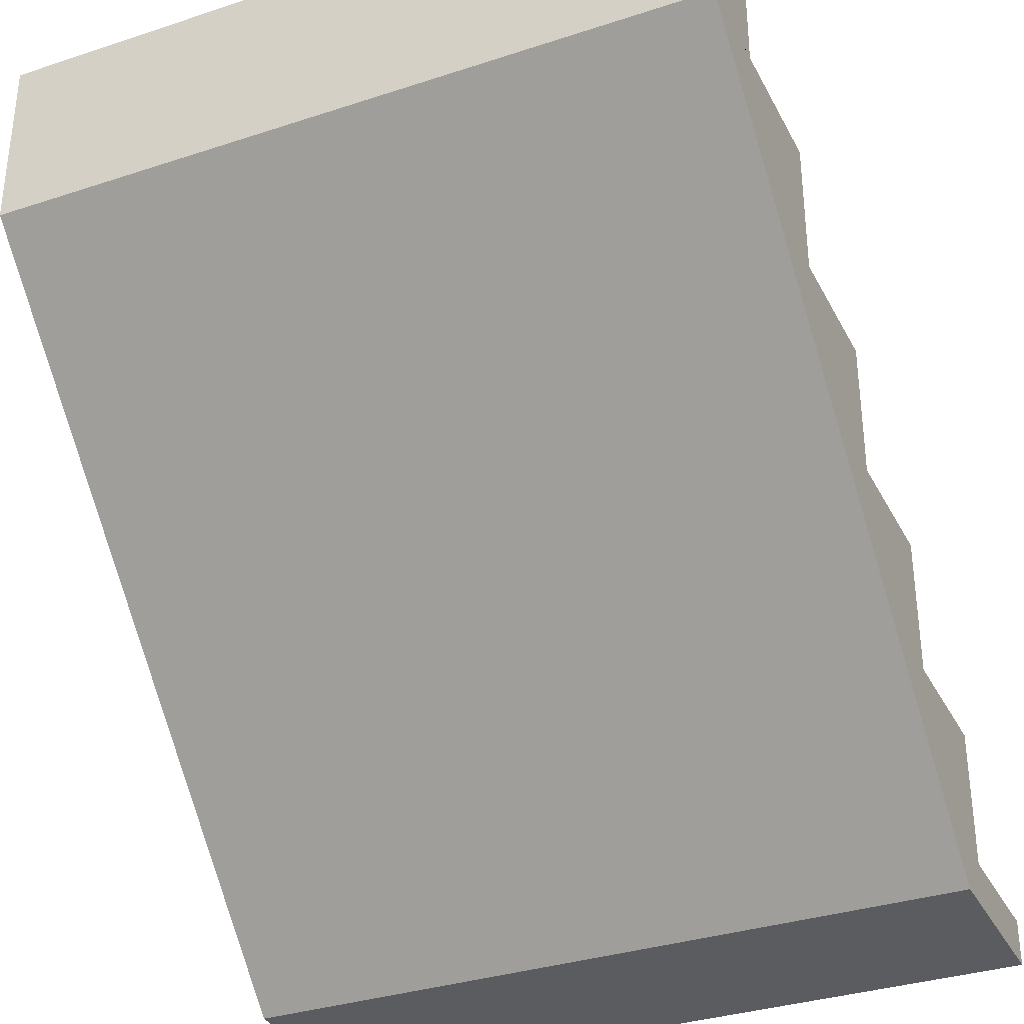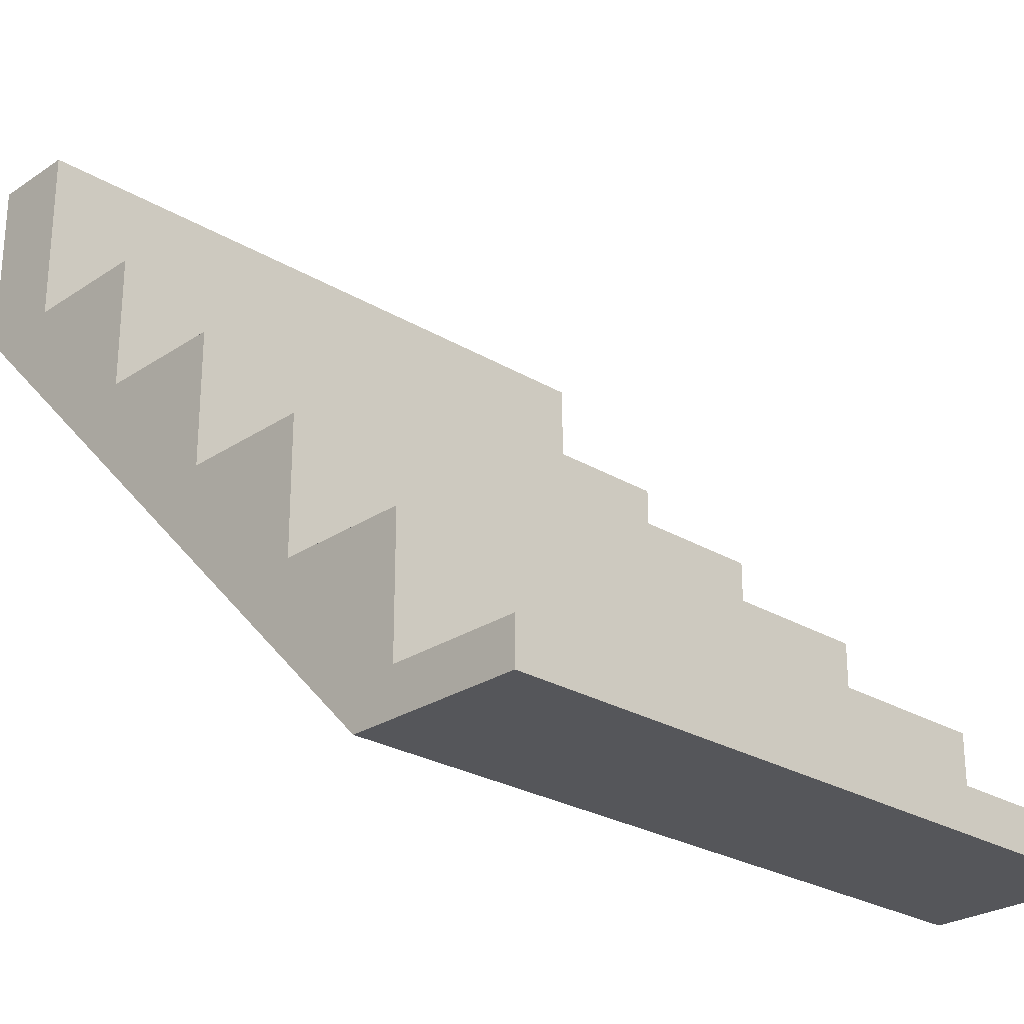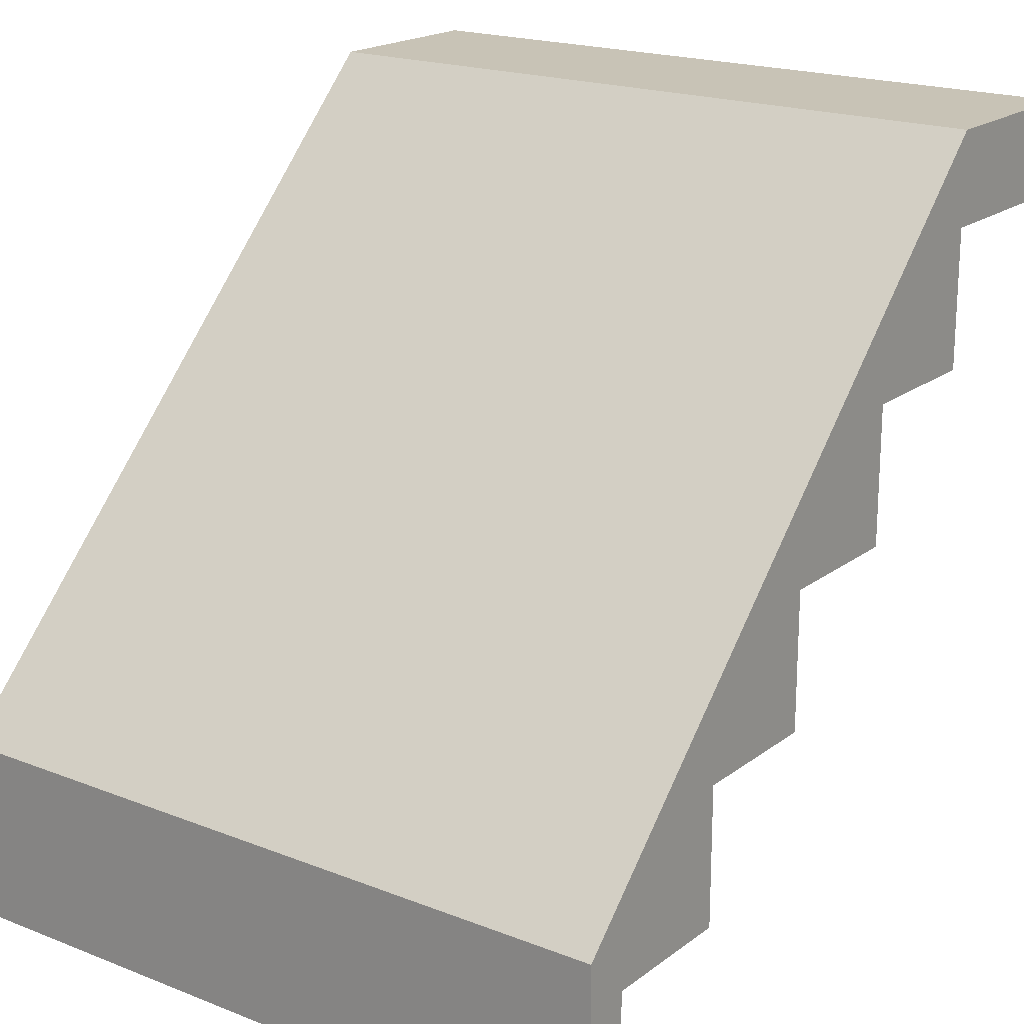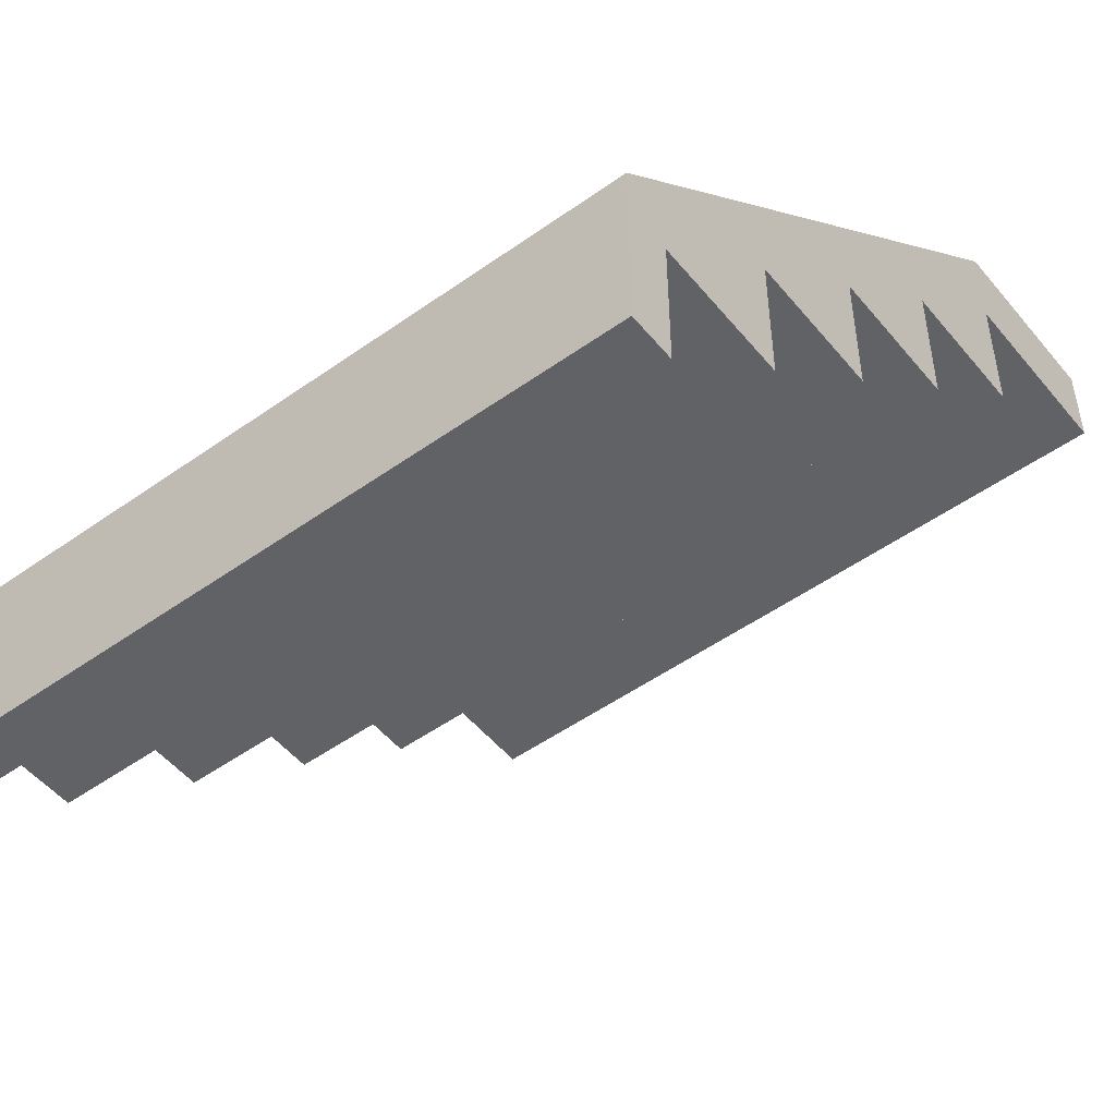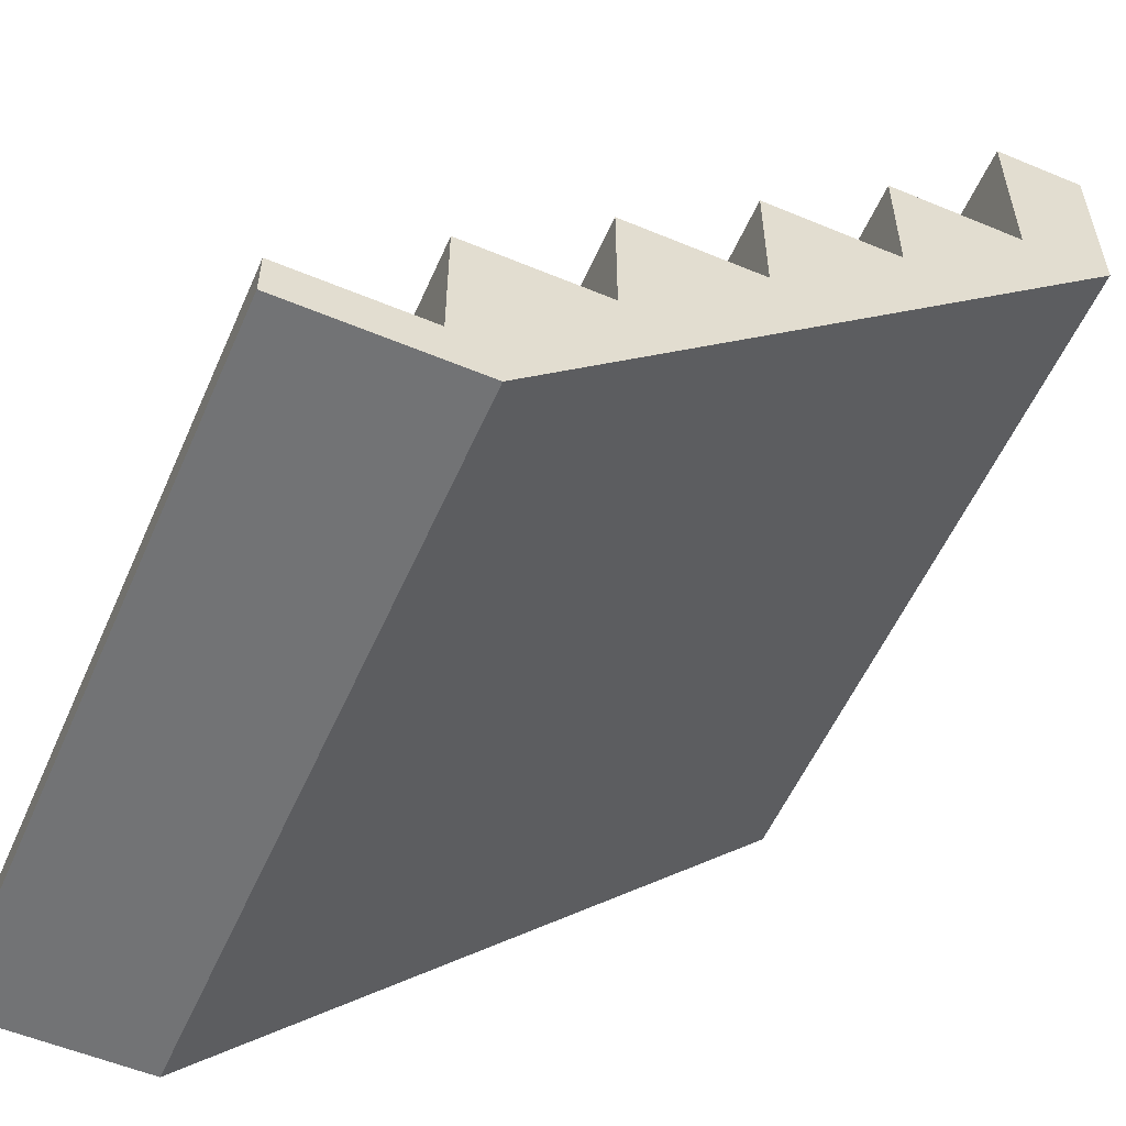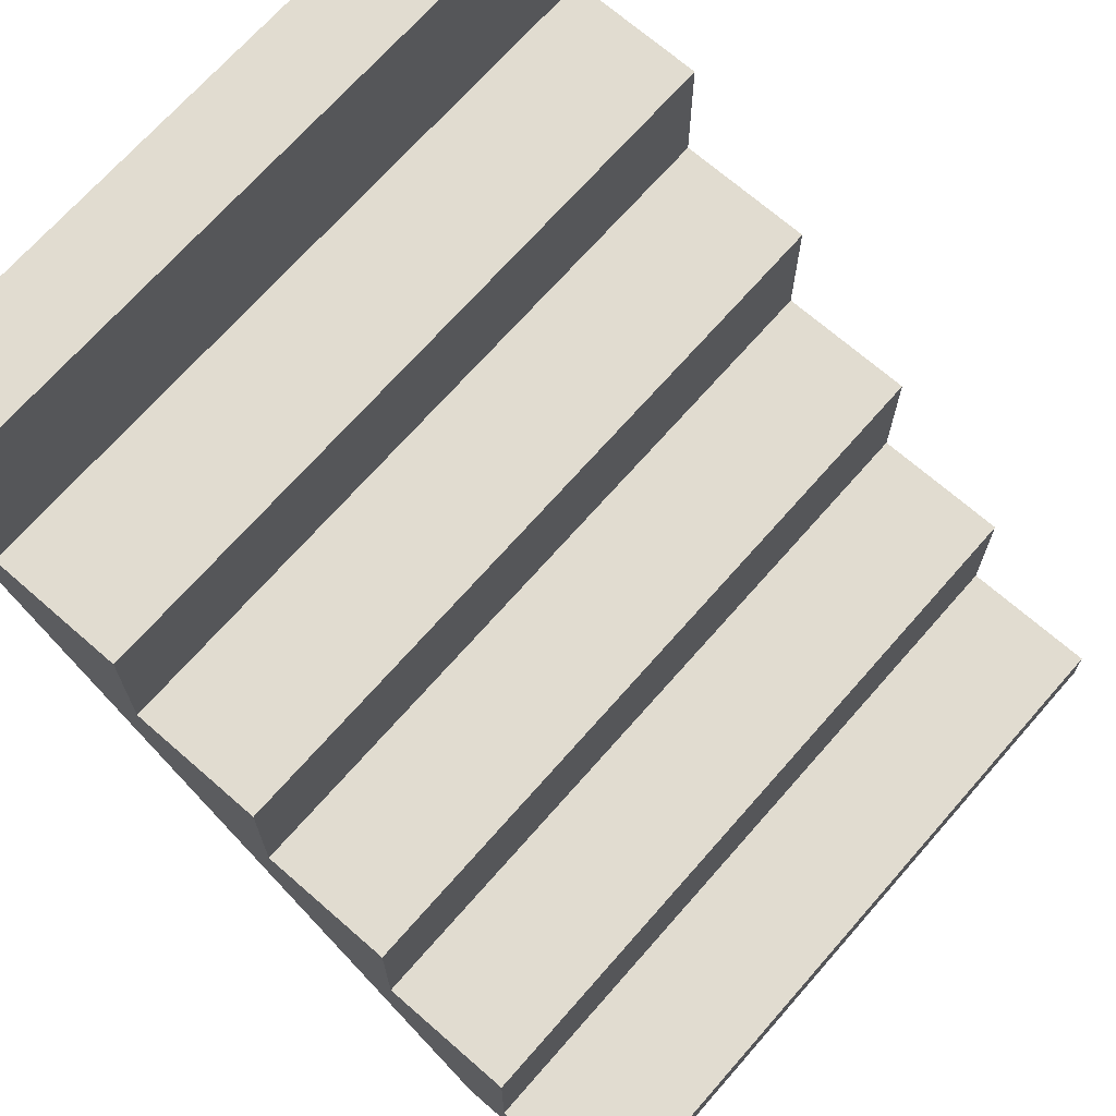
<metadata>
{"format":"obj","ext":"obj","renderer":"f3d","projection":"perspective","resolution":1024,"background":"white","views":[{"elev":-33.9,"azim":-155.9,"up":"+Z"},{"elev":-26.0,"azim":-43.5,"up":"+Z"},{"elev":19.4,"azim":-143.7,"up":"+Y"},{"elev":-50.6,"azim":-142.1,"up":"+Y"},{"elev":-55.8,"azim":66.4,"up":"+Z"},{"elev":69.4,"azim":-48.8,"up":"+Z"}]}
</metadata>
<code>
o cube
v 0.5 1.062 0.5
v 0.5 1.062 0.25
v 0.5 0.9375 0.5
v 0.5 0.9375 0.25
v -0.5 1.062 0.5
v -0.5 1.062 0.25
v -0.5 0.9375 0.5
v -0.5 0.9375 0.25
v 0.5 0.3125 -0.5
v 0.5 0.25 -0.5625
v 0.5 0 -0.5625
v -0.5 0.3125 -0.5
v -0.5 0.25 -0.5625
v -0.5 0 -0.5625
v 0.5 0.1875 -0.5
v -0.5 0.1875 -0.5
v 0.5 0 -0.5
v -0.5 0 -0.5
v 0.5 1.062 0.25
v 0.5 0.875 0.0625
v 0.5 0.75 0.0625
v -0.5 1.062 0.25
v -0.5 0.875 0.0625
v -0.5 0.75 0.0625
v 0.5 0.9375 0.25
v -0.5 0.9375 0.25
v 0.5 0.75 0.25
v -0.5 0.75 0.25
v 0.5 0.875 0.0625
v 0.5 0.6875 -0.125
v 0.5 0.5625 -0.125
v -0.5 0.875 0.0625
v -0.5 0.6875 -0.125
v -0.5 0.5625 -0.125
v 0.5 0.75 0.0625
v -0.5 0.75 0.0625
v 0.5 0.5625 0.0625
v -0.5 0.5625 0.0625
v 0.5 0.6875 -0.125
v 0.5 0.5 -0.3125
v 0.5 0.375 -0.3125
v -0.5 0.6875 -0.125
v -0.5 0.5 -0.3125
v -0.5 0.375 -0.3125
v 0.5 0.5625 -0.125
v -0.5 0.5625 -0.125
v 0.5 0.375 -0.125
v -0.5 0.375 -0.125
v 0.5 0.5 -0.3125
v 0.5 0.3125 -0.5
v 0.5 0.1875 -0.5
v -0.5 0.5 -0.3125
v -0.5 0.3125 -0.5
v -0.5 0.1875 -0.5
v 0.5 0.375 -0.3125
v -0.5 0.375 -0.3125
v 0.5 0.1875 -0.3125
v -0.5 0.1875 -0.3125
f 4 2 1 3
f 7 5 6 8
f 1 2 6 5
f 4 3 7 8
f 3 1 5 7
f 11 10 9 17
f 18 12 13 14
f 9 10 13 12
f 11 17 18 14
f 17 15 16 18
f 14 13 10 11
f 15 17 9
f 18 16 12
f 21 20 19 27
f 28 22 23 24
f 19 20 23 22
f 21 27 28 24
f 27 25 26 28
f 25 27 19
f 28 26 22
f 31 30 29 37
f 38 32 33 34
f 29 30 33 32
f 31 37 38 34
f 37 35 36 38
f 35 37 29
f 38 36 32
f 41 40 39 47
f 48 42 43 44
f 39 40 43 42
f 41 47 48 44
f 47 45 46 48
f 45 47 39
f 48 46 42
f 51 50 49 57
f 58 52 53 54
f 49 50 53 52
f 51 57 58 54
f 57 55 56 58
f 55 57 49
f 58 56 52

</code>
